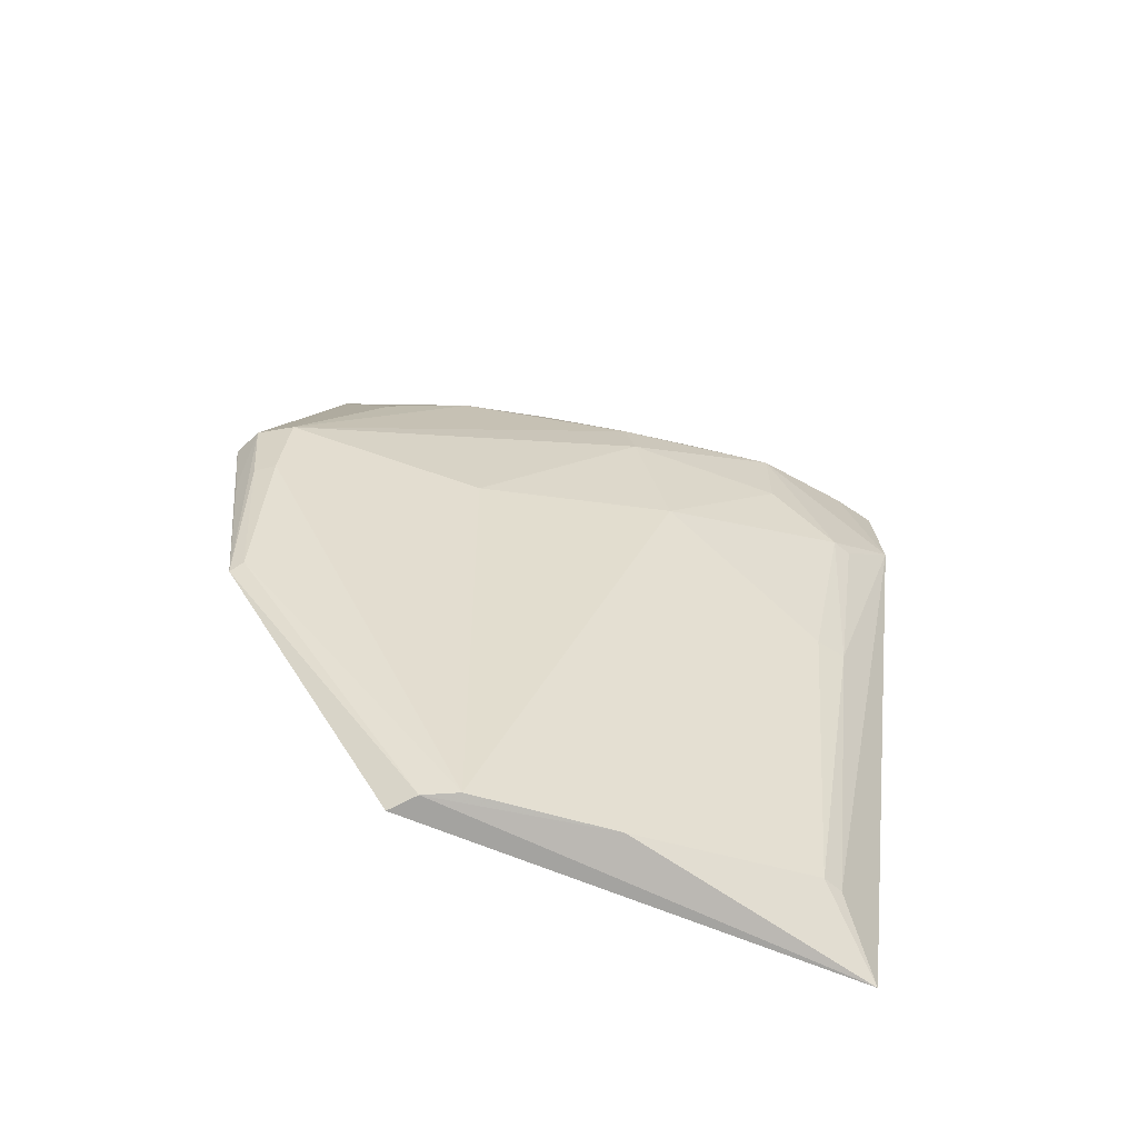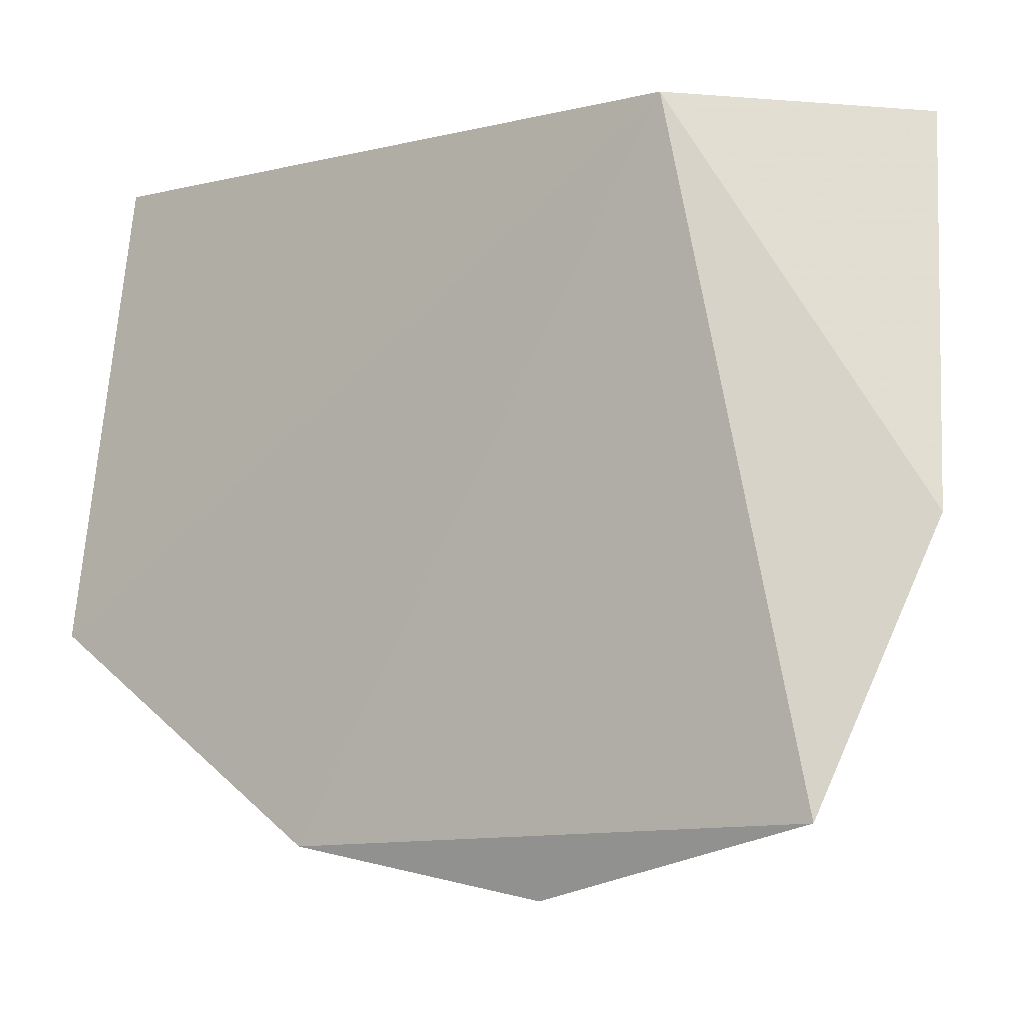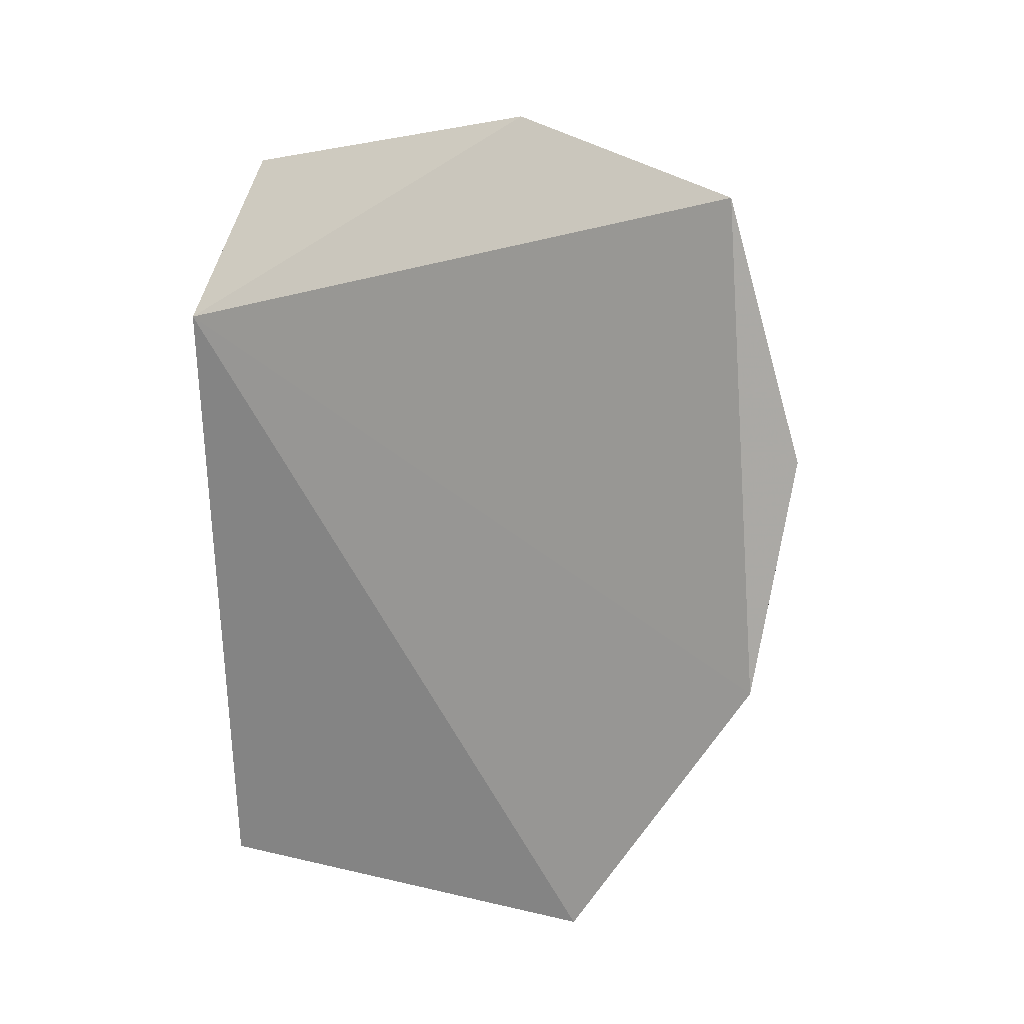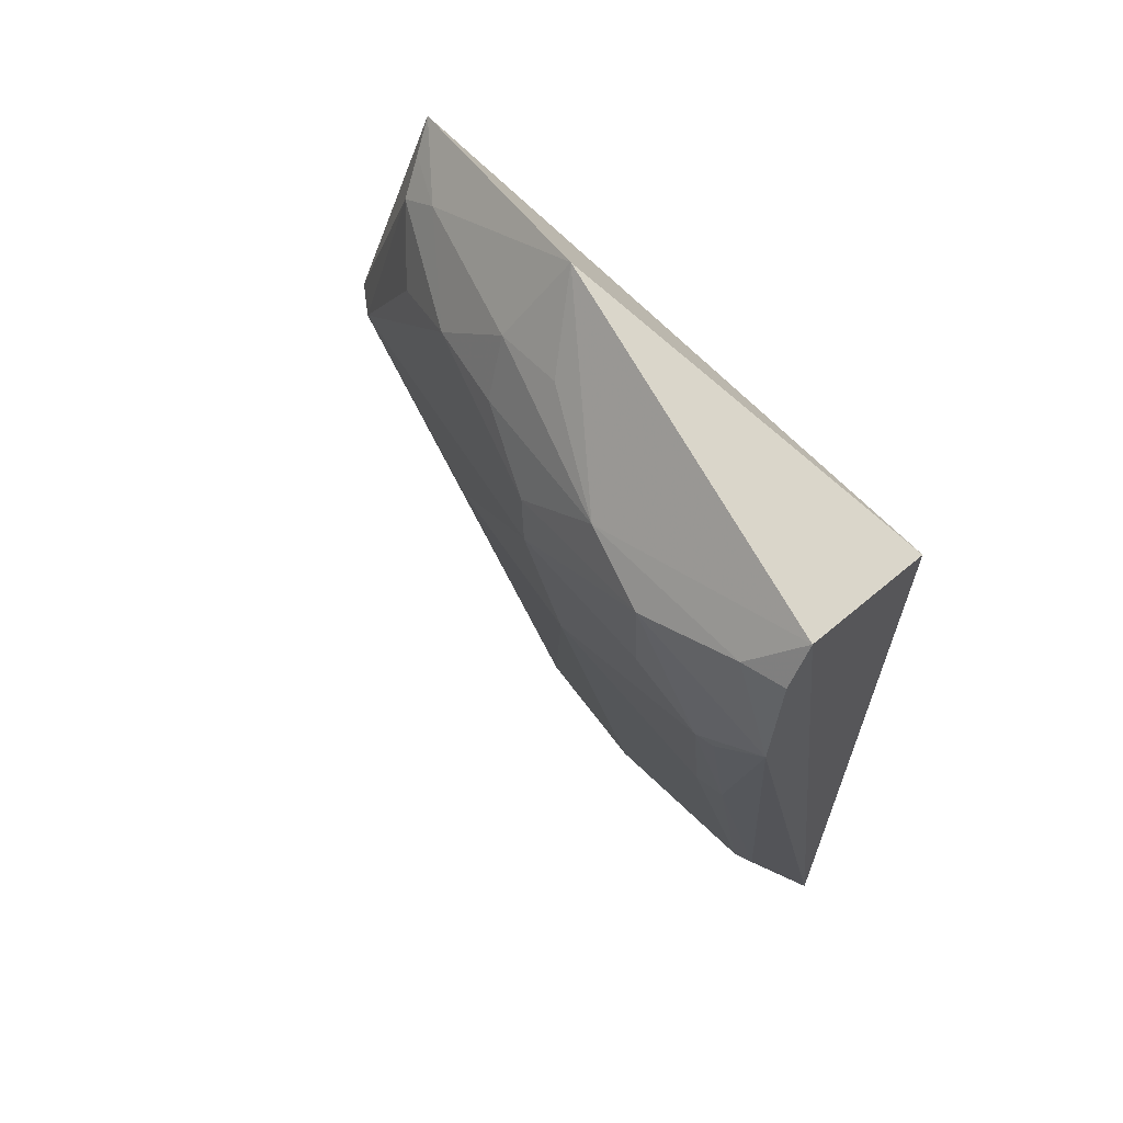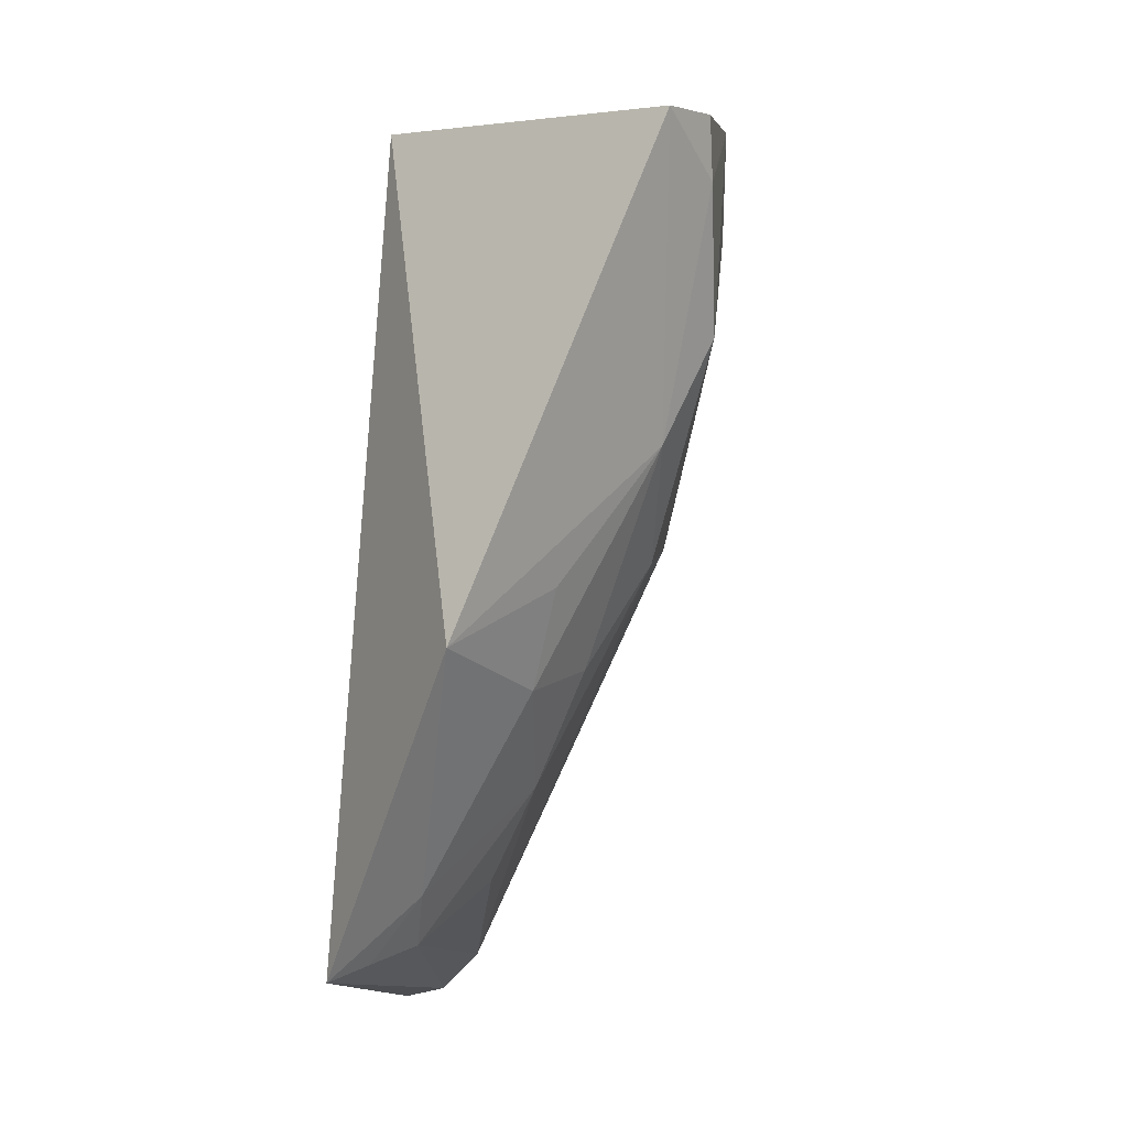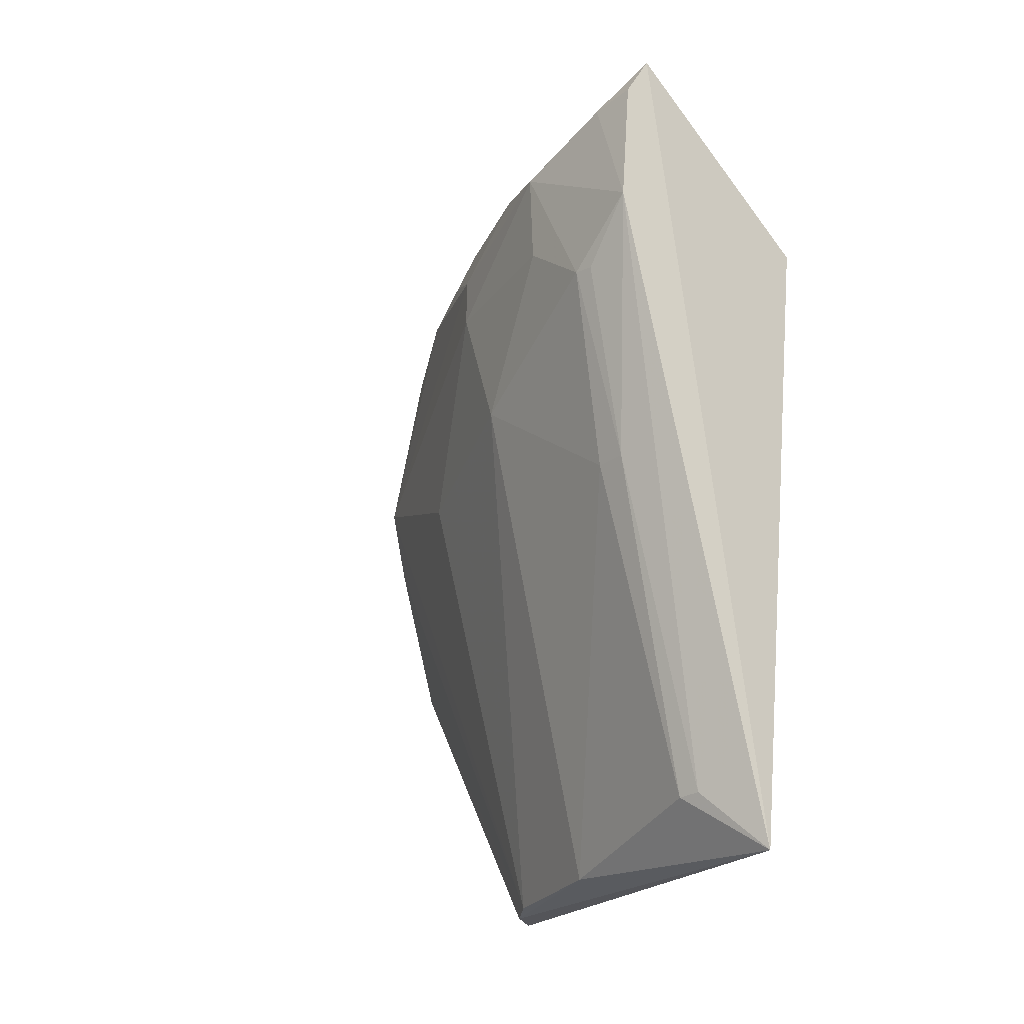
<metadata>
{"format":"obj","ext":"obj","renderer":"f3d","projection":"perspective","resolution":1024,"background":"white","views":[{"elev":-67.3,"azim":56.7,"up":"+Z"},{"elev":-4.7,"azim":-55.7,"up":"+Y"},{"elev":14.8,"azim":-72.9,"up":"+Z"},{"elev":60.7,"azim":128.0,"up":"+Z"},{"elev":4.3,"azim":4.6,"up":"+Y"},{"elev":-22.8,"azim":139.6,"up":"+Z"}]}
</metadata>
<code>
v 0.3989 -0.2702 -0.02753
v 0.4743 -0.1205 -0.04131
v 0.4262 -0.154 0.09578
v 0.4015 -0.02292 0.01539
v 0.4317 -0.02089 -0.2298
v 0.489 -0.02184 0.05563
v 0.3917 -0.2436 0.07047
v 0.4165 -0.1683 -0.2252
v 0.4729 -0.1383 0.02679
v 0.4794 -0.02087 0.07173
v 0.4908 -0.05055 -0.0124
v 0.4196 -0.2573 -0.02799
v 0.3992 -0.1852 -0.2275
v 0.4768 -0.1059 0.04994
v 0.4429 -0.197 0.03893
v 0.4921 -0.02271 0.009166
v 0.446 -0.04937 -0.2082
v 0.4888 -0.07761 0.007596
v 0.4466 -0.1887 -0.05468
v 0.4097 -0.2675 -0.02712
v 0.4092 -0.1794 -0.2267
v 0.394 -0.256 -0.1186
v 0.4896 -0.03869 0.05398
v 0.4152 -0.2225 0.06035
v 0.4445 -0.1683 0.06369
v 0.4562 -0.1654 0.04182
v 0.4317 -0.118 -0.224
v 0.4749 -0.04498 -0.08541
v 0.4448 -0.04145 -0.2075
v 0.4753 -0.1357 0.006693
v 0.4899 -0.078 0.04124
v 0.4126 -0.2378 0.04996
v 0.3982 -0.2655 -0.0567
v 0.4129 -0.2573 -0.05592
v 0.4509 -0.1413 0.06902
v 0.4748 -0.05657 -0.08566
v 0.4902 -0.04324 -0.01321
v 0.4015 -0.2408 0.06108
v 0.4295 -0.225 0.02541
v 0.4069 -0.263 -0.05657
v 0.3986 -0.2531 -0.1156
f 7 3 4
f 10 4 3
f 10 6 5
f 10 5 4
f 13 4 5
f 14 10 3
f 15 12 9
f 16 5 6
f 18 2 11
f 19 12 8
f 19 8 2
f 20 7 1
f 21 13 5
f 22 7 4
f 22 4 13
f 22 1 7
f 22 13 21
f 23 6 10
f 23 10 14
f 23 16 6
f 24 3 7
f 25 24 15
f 25 3 24
f 26 15 9
f 26 9 14
f 26 25 15
f 26 14 25
f 27 5 17
f 27 21 5
f 27 8 21
f 27 2 8
f 29 17 5
f 29 5 16
f 29 28 17
f 29 16 28
f 30 2 18
f 30 19 2
f 30 9 12
f 30 12 19
f 31 14 9
f 31 30 18
f 31 9 30
f 31 23 14
f 31 16 23
f 31 18 11
f 31 11 16
f 32 20 12
f 32 7 20
f 32 15 24
f 33 22 20
f 33 20 1
f 33 1 22
f 34 12 20
f 34 8 12
f 35 25 14
f 35 14 3
f 35 3 25
f 36 27 17
f 36 2 27
f 36 17 28
f 36 28 11
f 36 11 2
f 37 28 16
f 37 16 11
f 37 11 28
f 38 32 24
f 38 24 7
f 38 7 32
f 39 32 12
f 39 12 15
f 39 15 32
f 40 34 20
f 40 20 22
f 41 22 21
f 41 21 8
f 41 8 34
f 41 40 22
f 41 34 40

</code>
